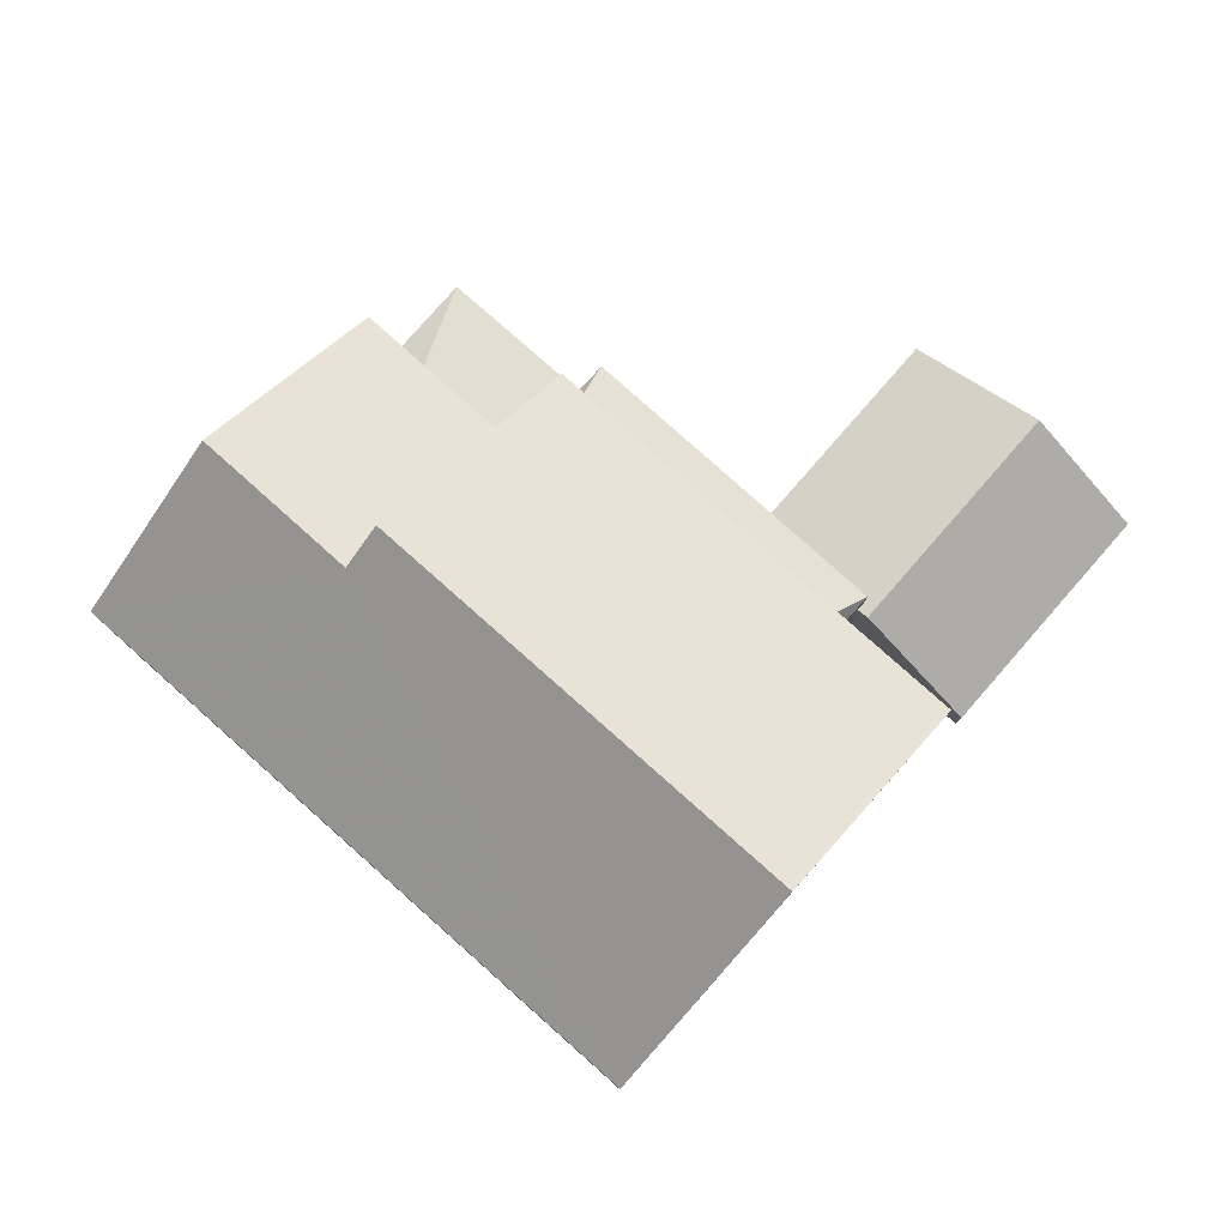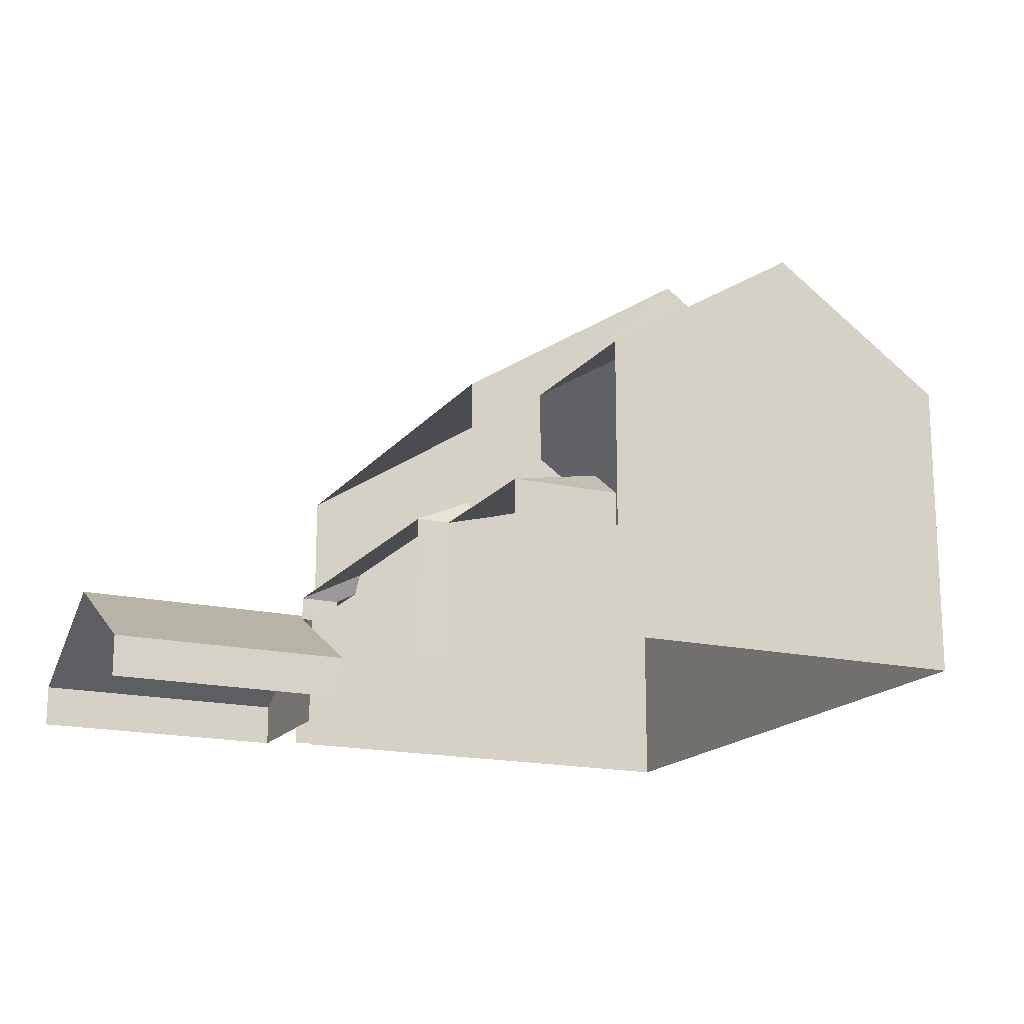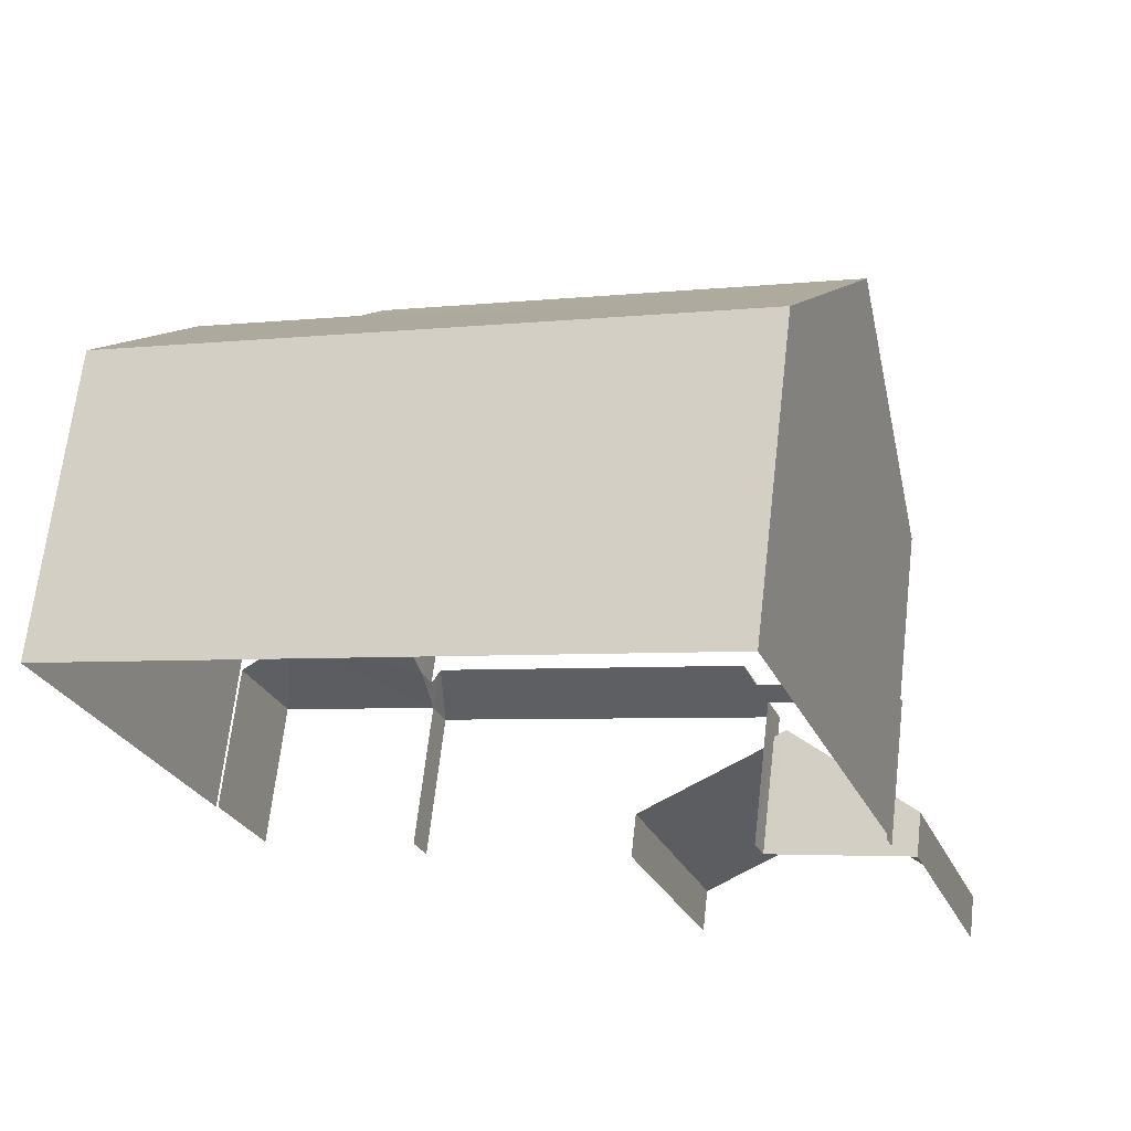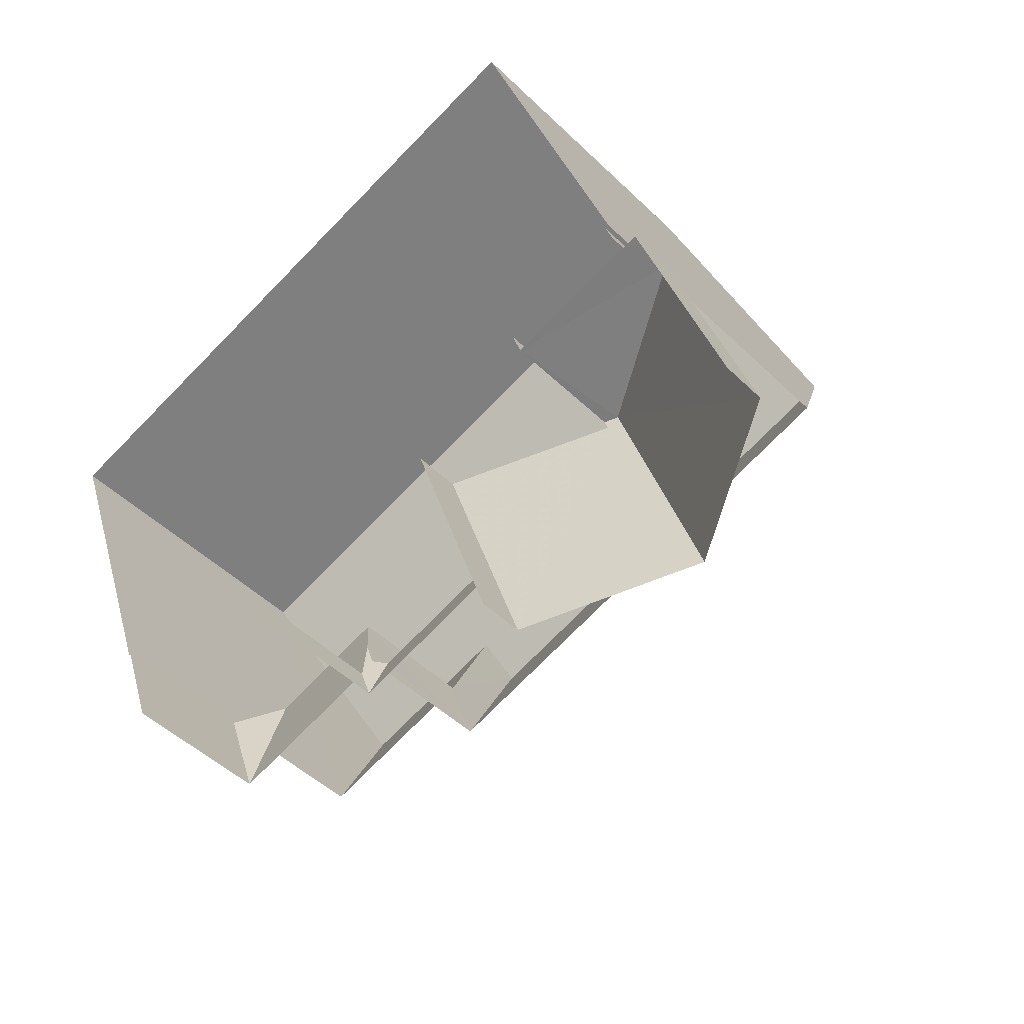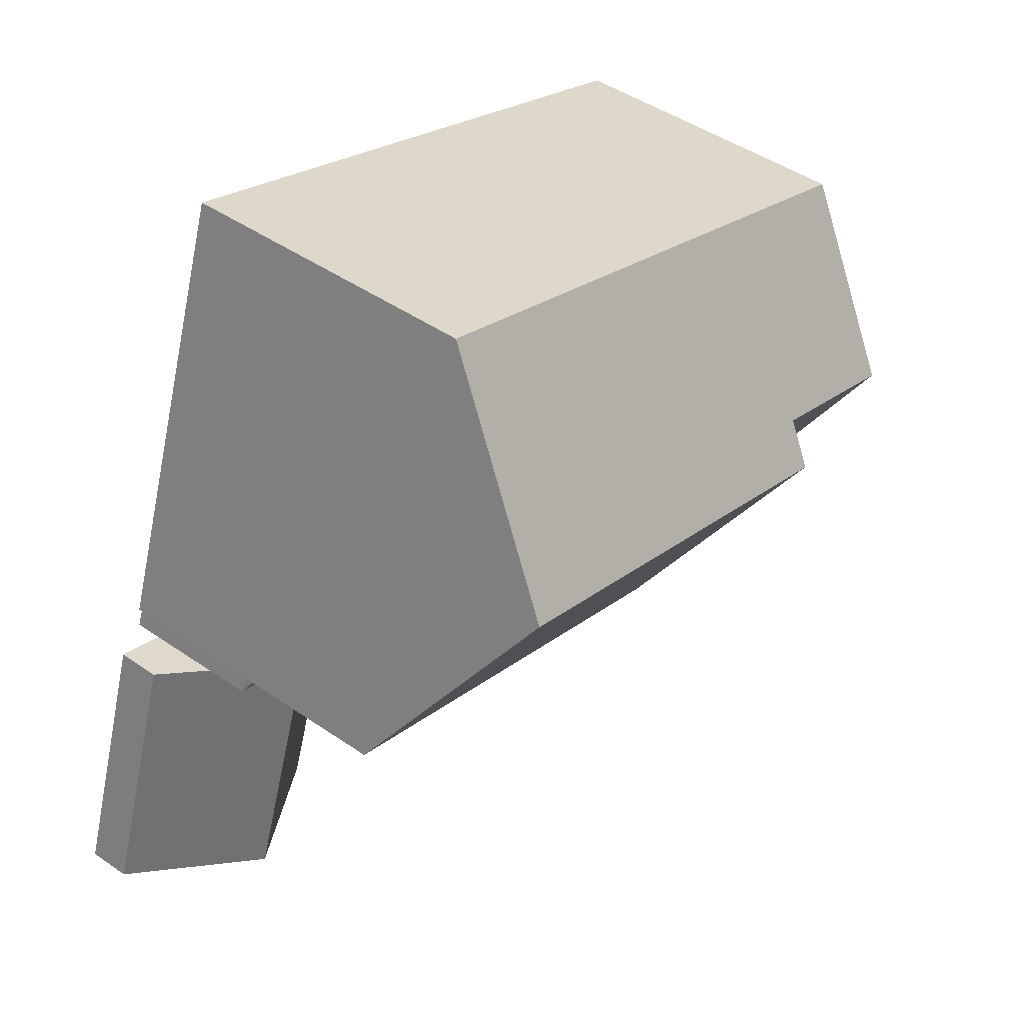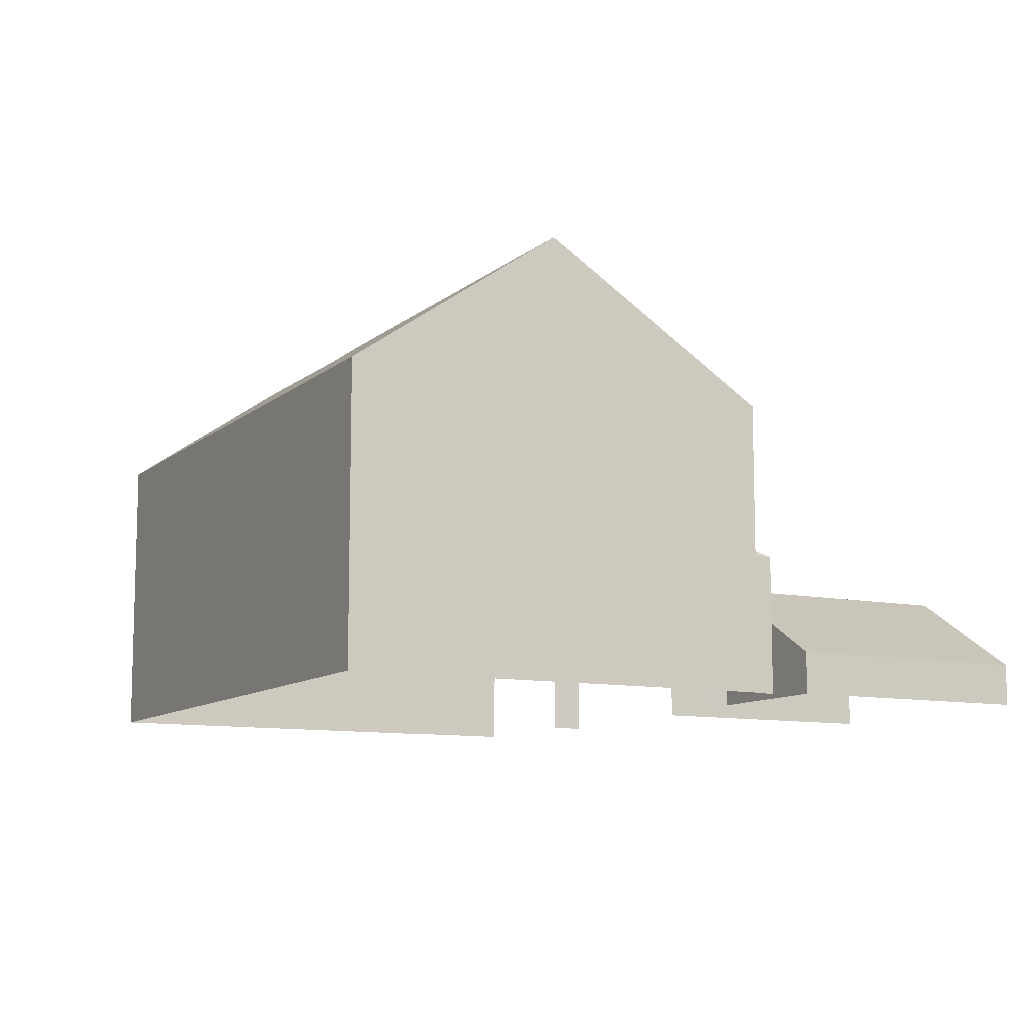
<metadata>
{"format":"obj","ext":"obj","renderer":"f3d","projection":"perspective","resolution":1024,"background":"white","views":[{"elev":79.7,"azim":-157.6,"up":"+Z"},{"elev":-16.9,"azim":46.1,"up":"+Z"},{"elev":67.1,"azim":-173.3,"up":"+Y"},{"elev":-46.5,"azim":-137.8,"up":"+Y"},{"elev":46.3,"azim":-51.7,"up":"+Y"},{"elev":-10.3,"azim":-136.8,"up":"+Z"}]}
</metadata>
<code>
v -2.247e+05 -1.281e+05 13.79
v -2.247e+05 -1.281e+05 13.79
v -2.247e+05 -1.281e+05 13.79
v -2.247e+05 -1.281e+05 13.79
v -2.247e+05 -1.281e+05 13.79
v -2.247e+05 -1.281e+05 13.79
v -2.247e+05 -1.281e+05 13.79
v -2.247e+05 -1.281e+05 13.79
v -2.247e+05 -1.281e+05 13.79
v -2.247e+05 -1.281e+05 13.79
v -2.247e+05 -1.281e+05 13.79
v -2.247e+05 -1.281e+05 13.79
v -2.247e+05 -1.281e+05 13.79
v -2.247e+05 -1.281e+05 13.79
v -2.247e+05 -1.281e+05 13.79
v -2.247e+05 -1.281e+05 13.79
v -2.247e+05 -1.281e+05 17.17
v -2.247e+05 -1.281e+05 16.86
v -2.247e+05 -1.281e+05 17.17
v -2.247e+05 -1.281e+05 16.56
v -2.247e+05 -1.281e+05 16.56
v -2.247e+05 -1.281e+05 22.55
v -2.247e+05 -1.281e+05 21.98
v -2.247e+05 -1.281e+05 19.63
v -2.247e+05 -1.281e+05 19.63
v -2.247e+05 -1.281e+05 22.55
v -2.247e+05 -1.281e+05 21.98
v -2.247e+05 -1.281e+05 16.76
v -2.247e+05 -1.281e+05 16.56
v -2.247e+05 -1.281e+05 16.56
v -2.247e+05 -1.281e+05 19.63
v -2.247e+05 -1.281e+05 19.63
v -2.247e+05 -1.281e+05 16.56
v -2.247e+05 -1.281e+05 14.63
v -2.247e+05 -1.281e+05 16.09
v -2.247e+05 -1.281e+05 16.22
v -2.247e+05 -1.281e+05 16.22
v -2.247e+05 -1.281e+05 14.63
v -2.247e+05 -1.281e+05 16.09
v -2.247e+05 -1.281e+05 19.63
v -2.247e+05 -1.281e+05 19.63
v -2.247e+05 -1.281e+05 17.14
v -2.247e+05 -1.281e+05 16.56
v -2.247e+05 -1.281e+05 16.86
v -2.247e+05 -1.281e+05 14.63
v -2.247e+05 -1.281e+05 14.63
v -2.247e+05 -1.281e+05 17.13
v -2.247e+05 -1.281e+05 16.56
v -2.247e+05 -1.281e+05 16.56
v -2.247e+05 -1.281e+05 16.76
f 1 2 3
f 1 4 2
f 5 6 7
f 8 9 7
f 8 10 11
f 9 12 13
f 13 4 1
f 14 9 11
f 15 16 5
f 15 13 1
f 7 15 5
f 9 13 7
f 8 11 9
f 7 13 15
f 11 10 33
f 10 41 33
f 19 40 17
f 19 41 40
f 33 41 19
f 21 9 14
f 21 20 9
f 13 12 38
f 12 43 38
f 38 49 35
f 38 43 49
f 32 42 44
f 5 29 6
f 47 32 31
f 47 28 50
f 29 31 6
f 47 42 32
f 28 31 29
f 47 31 28
f 48 16 15
f 48 30 16
f 45 2 36
f 2 4 36
f 4 34 36
f 17 18 19
f 19 20 21
f 19 18 20
f 22 23 24
f 24 23 25
f 22 26 23
f 25 23 27
f 28 29 30
f 26 31 32
f 26 22 31
f 33 19 21
f 34 35 36
f 36 35 37
f 34 38 35
f 37 35 39
f 40 41 27
f 23 40 27
f 42 43 20
f 20 18 44
f 42 20 44
f 37 45 36
f 37 46 45
f 47 48 49
f 47 50 48
f 28 30 48
f 50 28 48
f 43 47 49
f 43 42 47
f 11 21 14
f 11 33 21
f 41 10 25
f 41 25 27
f 10 8 25
f 38 34 4
f 13 38 4
f 5 16 30
f 29 5 30
f 43 12 9
f 20 43 9
f 25 8 7
f 24 25 7
f 45 3 2
f 45 46 3
f 7 6 24
f 24 31 22
f 24 6 31
f 15 39 48
f 48 39 49
f 15 1 39
f 49 39 35
f 39 1 37
f 1 3 46
f 37 1 46
f 23 26 40
f 17 40 32
f 18 17 32
f 18 32 44
f 40 26 32

</code>
